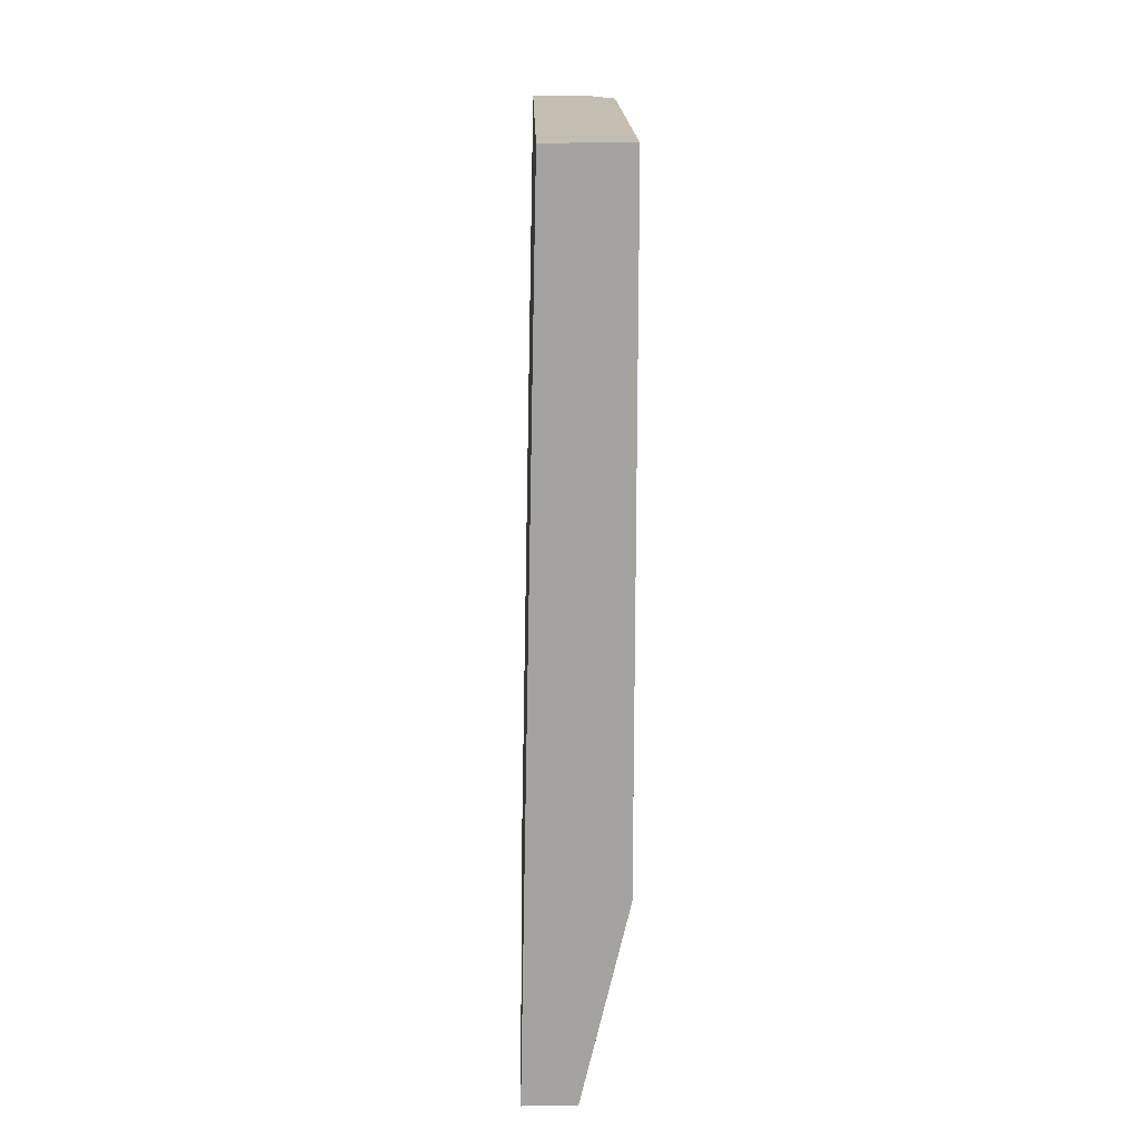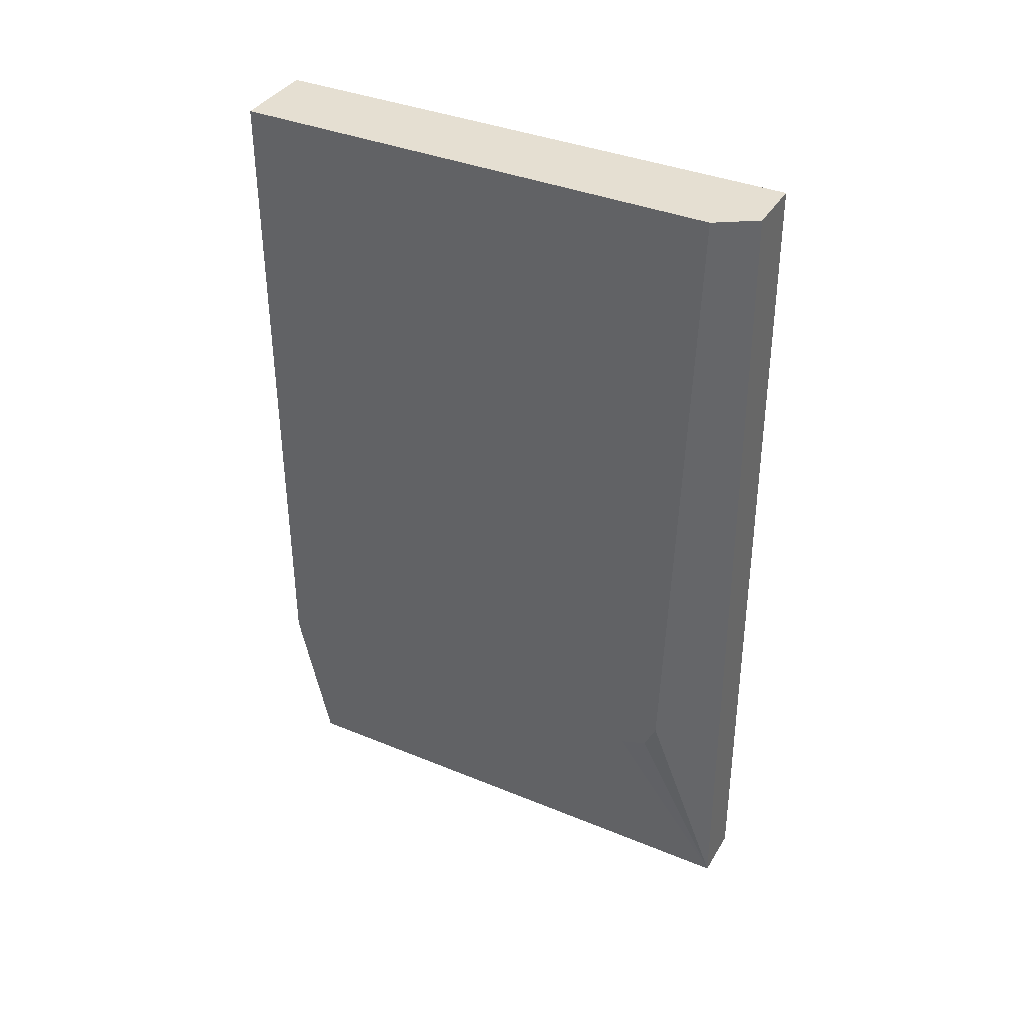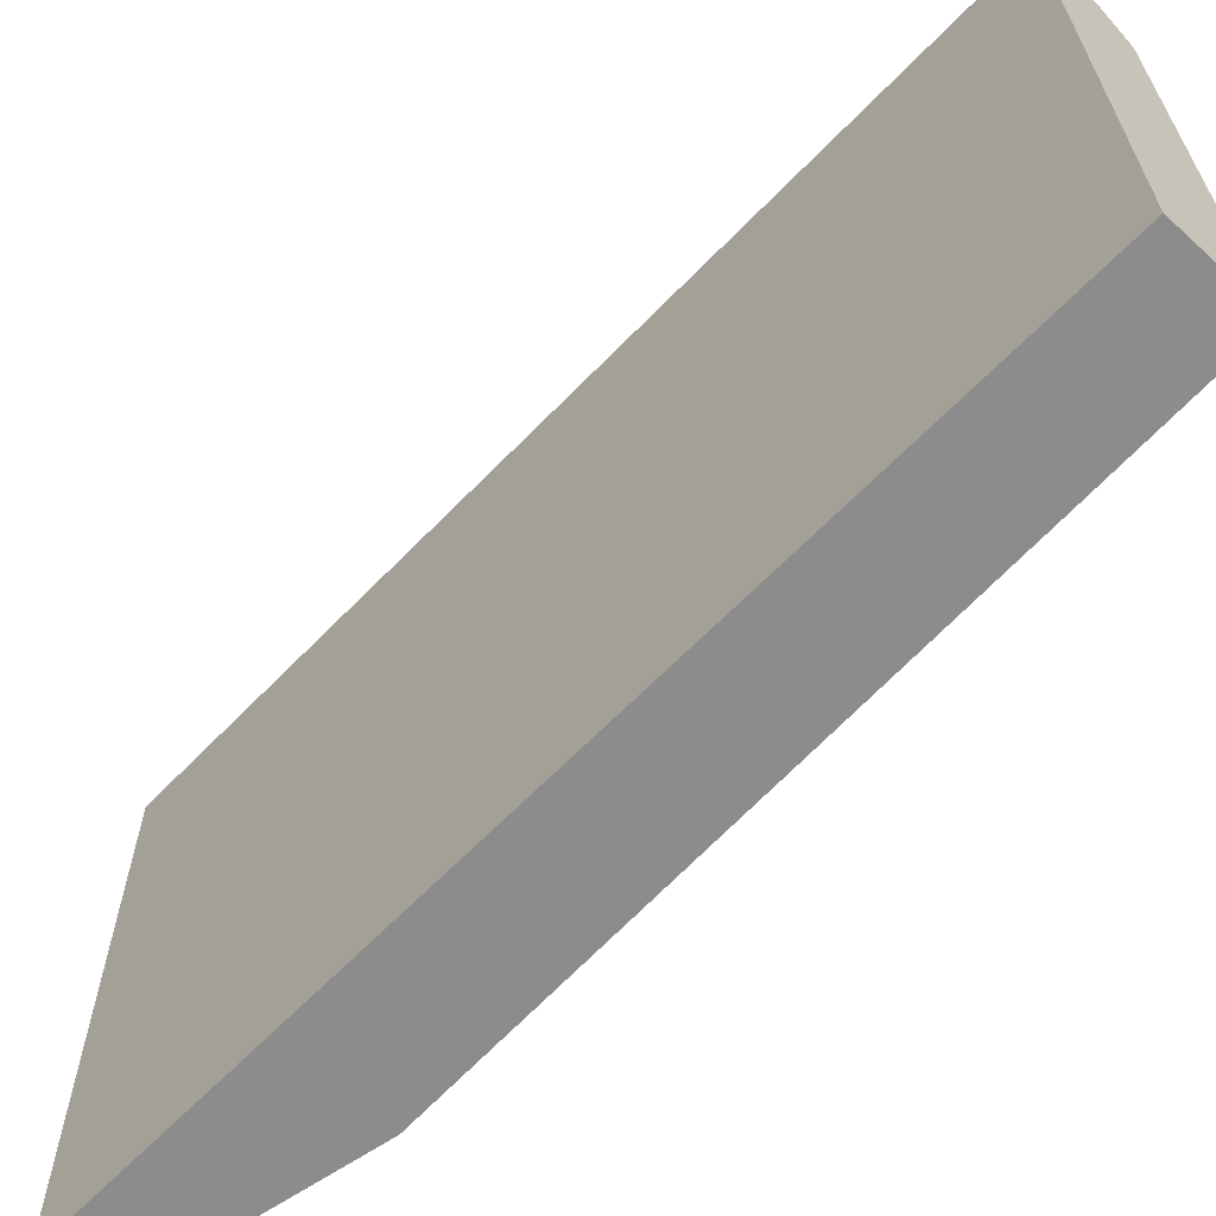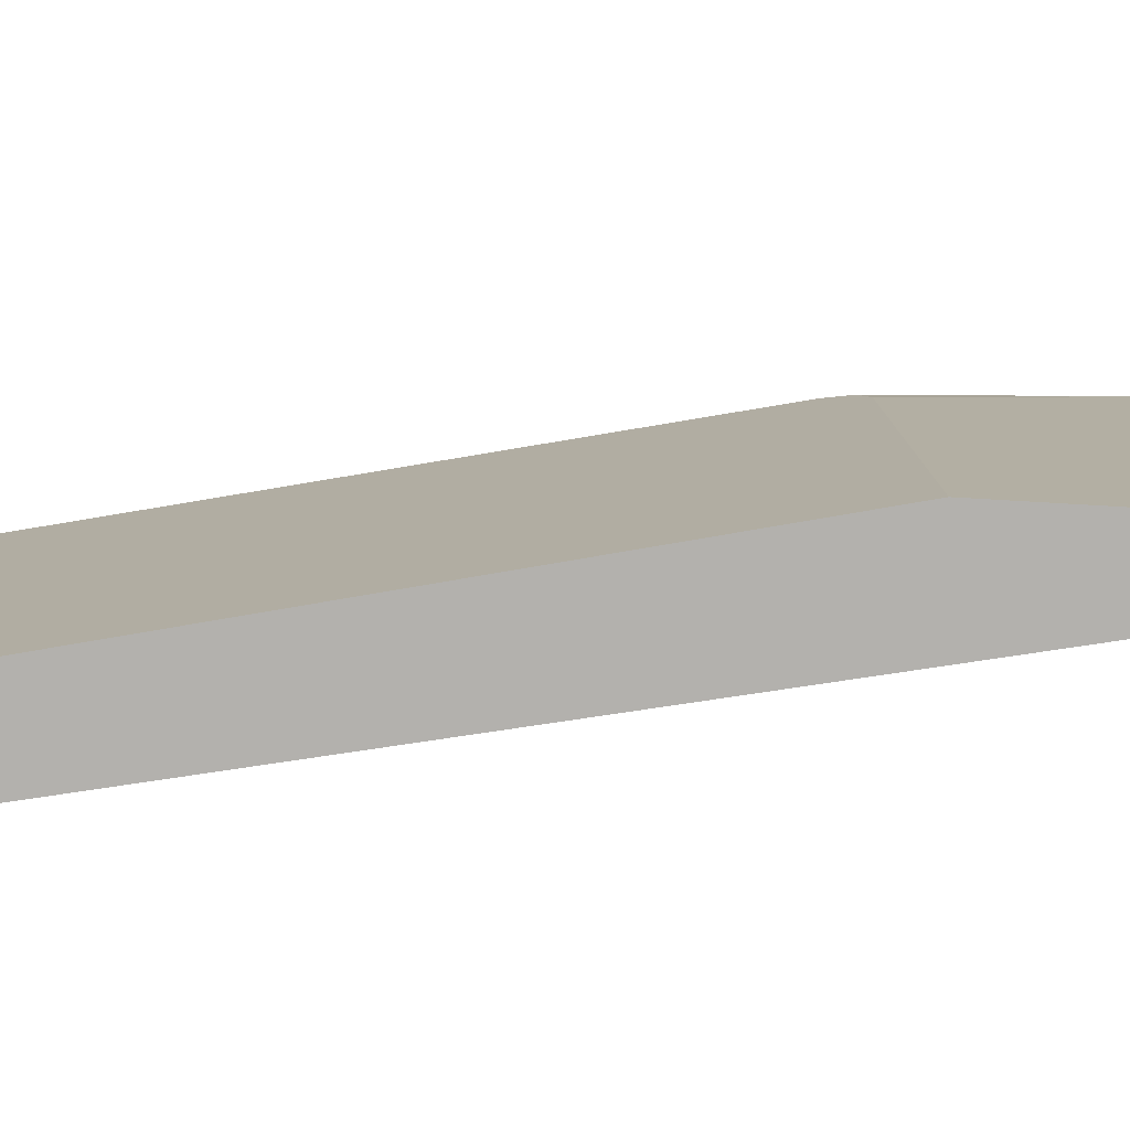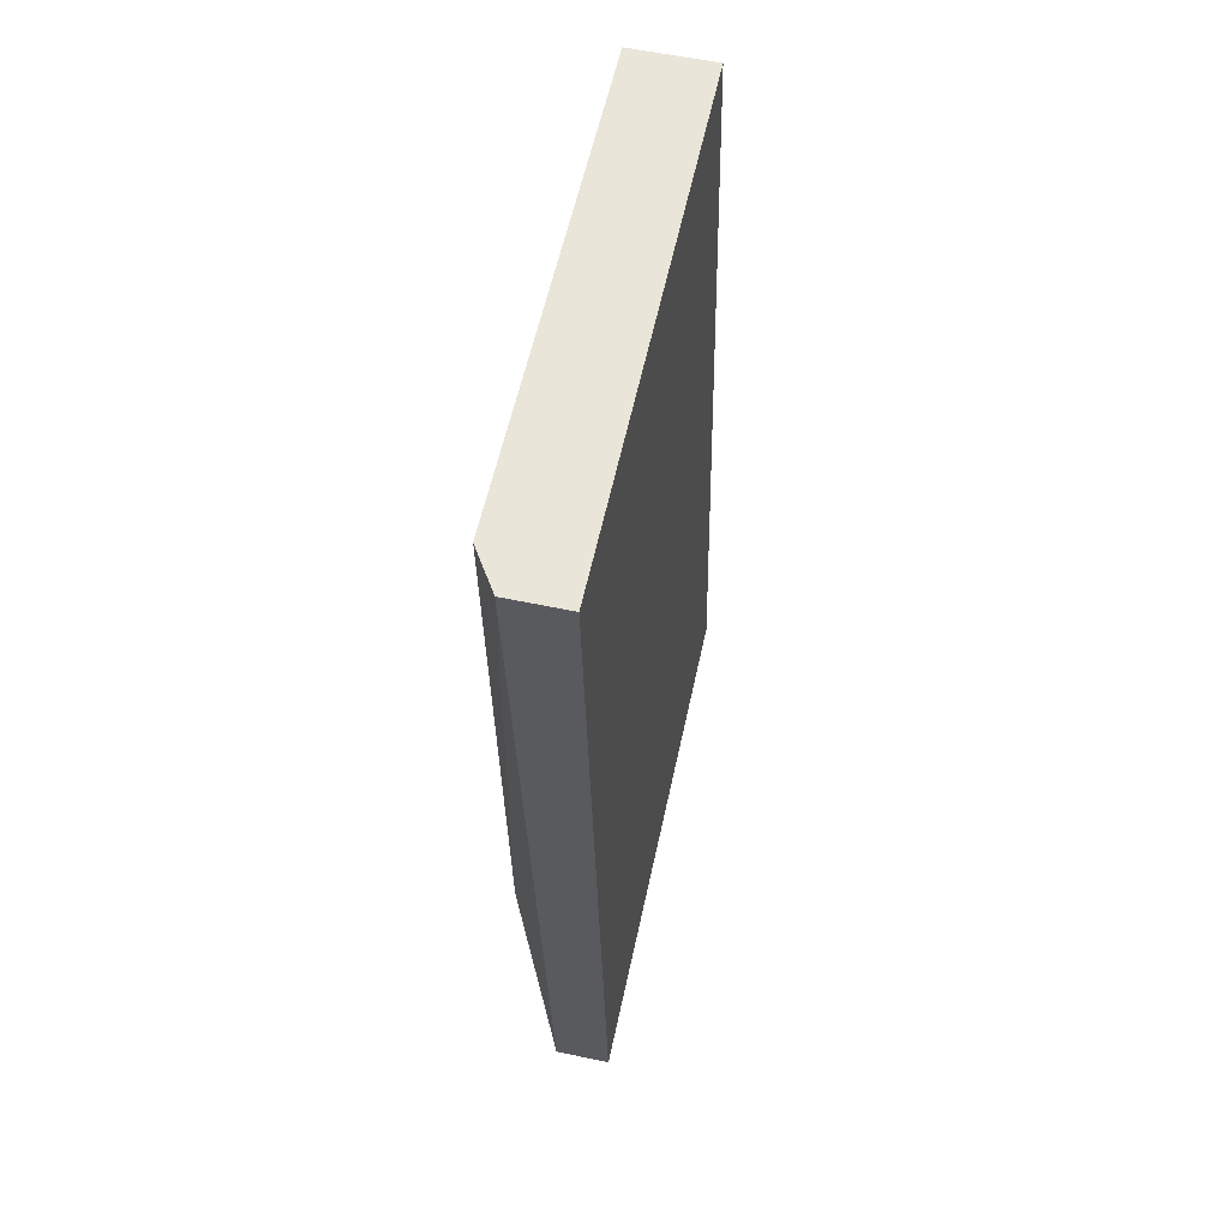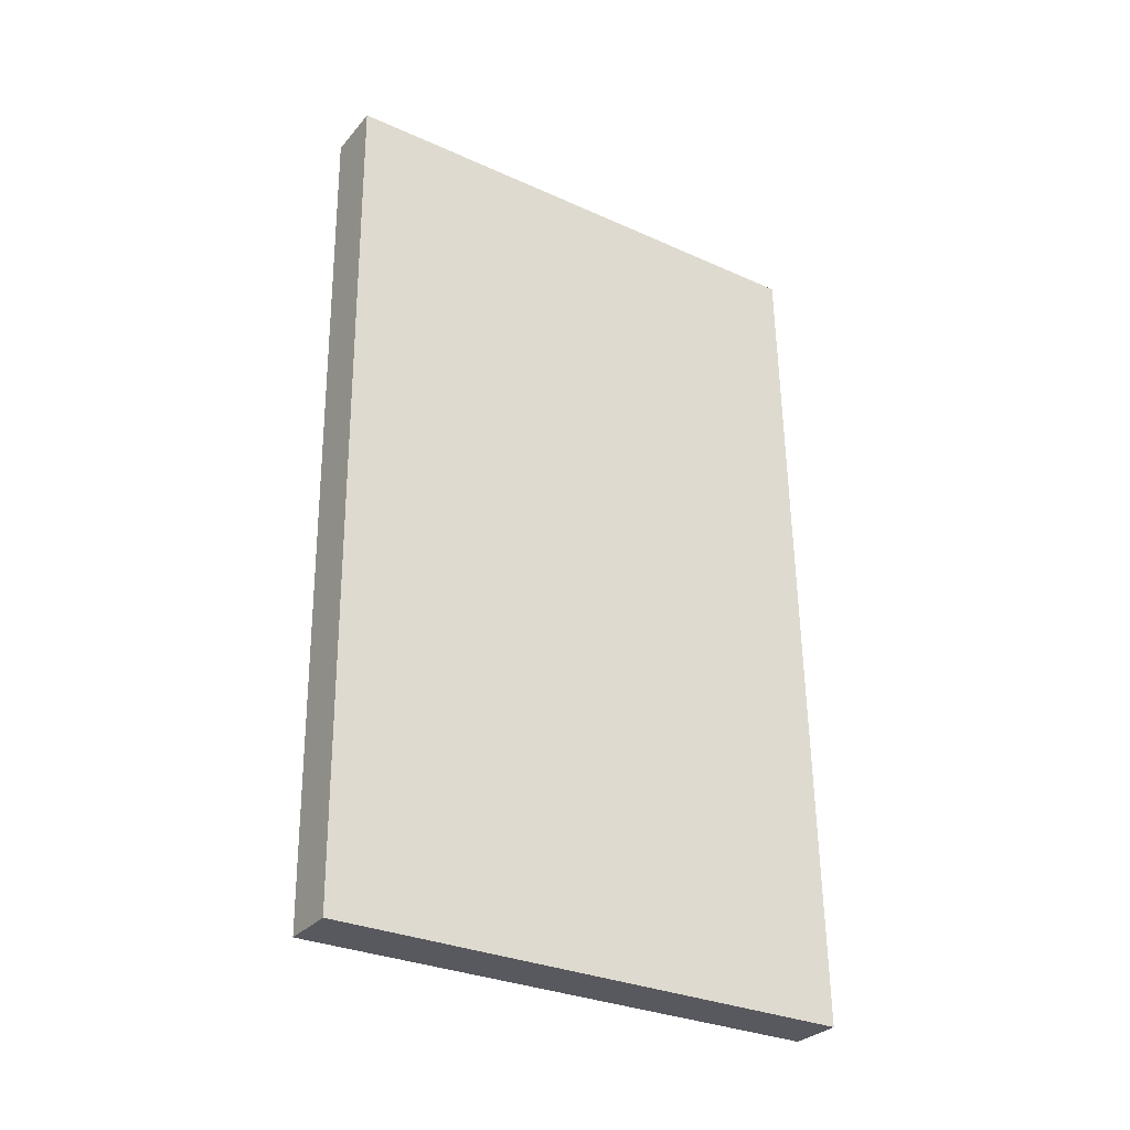
<metadata>
{"format":"obj","ext":"obj","renderer":"f3d","projection":"perspective","resolution":1024,"background":"white","views":[{"elev":17.2,"azim":-1.1,"up":"+Z"},{"elev":37.5,"azim":117.8,"up":"+Z"},{"elev":-64.3,"azim":-42.7,"up":"+Y"},{"elev":-79.3,"azim":99.7,"up":"+Y"},{"elev":58.6,"azim":-167.7,"up":"+Z"},{"elev":-30.4,"azim":-122.8,"up":"+Z"}]}
</metadata>
<code>
v -319.9 175.1 -541
v -320.2 316.2 -541
v -305.7 175.1 -541
v -315 175.1 -307.4
v -315.4 316.2 -307.4
v -305.7 316.2 -541
v -292.9 175.1 -485.4
v -292.9 175.1 -307.4
v -299.7 316.2 -307.4
v -292.9 300.5 -476.2
v -292.9 297.3 -482.9
v -292.9 290.1 -485.4
v -292.9 305.6 -307.4
f 1 2 6
f 1 6 3
f 1 3 7
f 1 7 8
f 1 8 4
f 1 4 5
f 1 5 2
f 2 5 9
f 2 9 6
f 3 6 12
f 3 12 7
f 4 8 13
f 4 13 9
f 4 9 5
f 6 10 11
f 6 11 12
f 6 9 10
f 7 12 11
f 7 11 10
f 7 10 13
f 7 13 8
f 9 13 10

</code>
